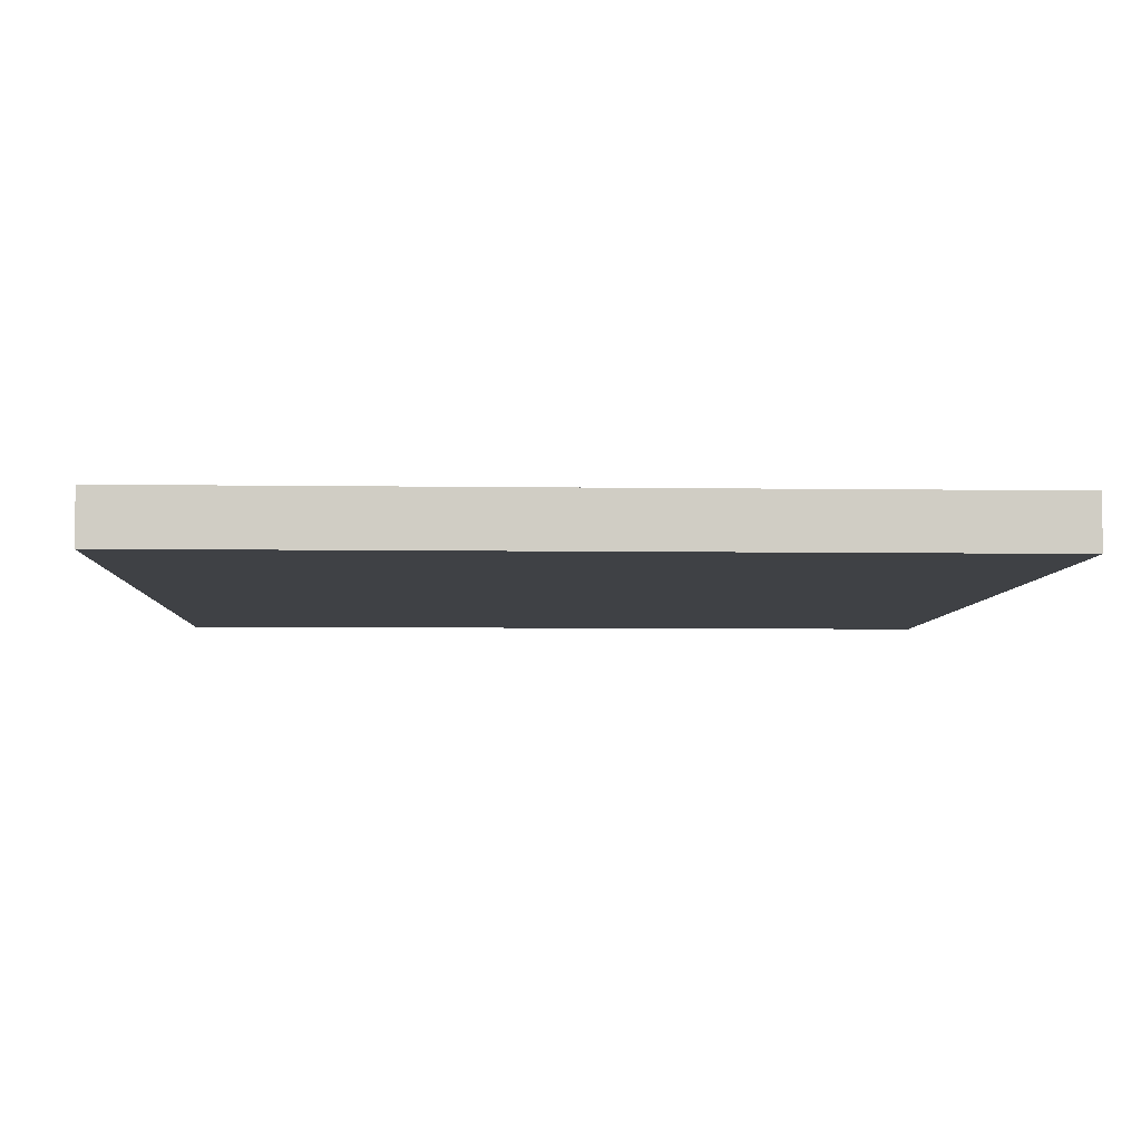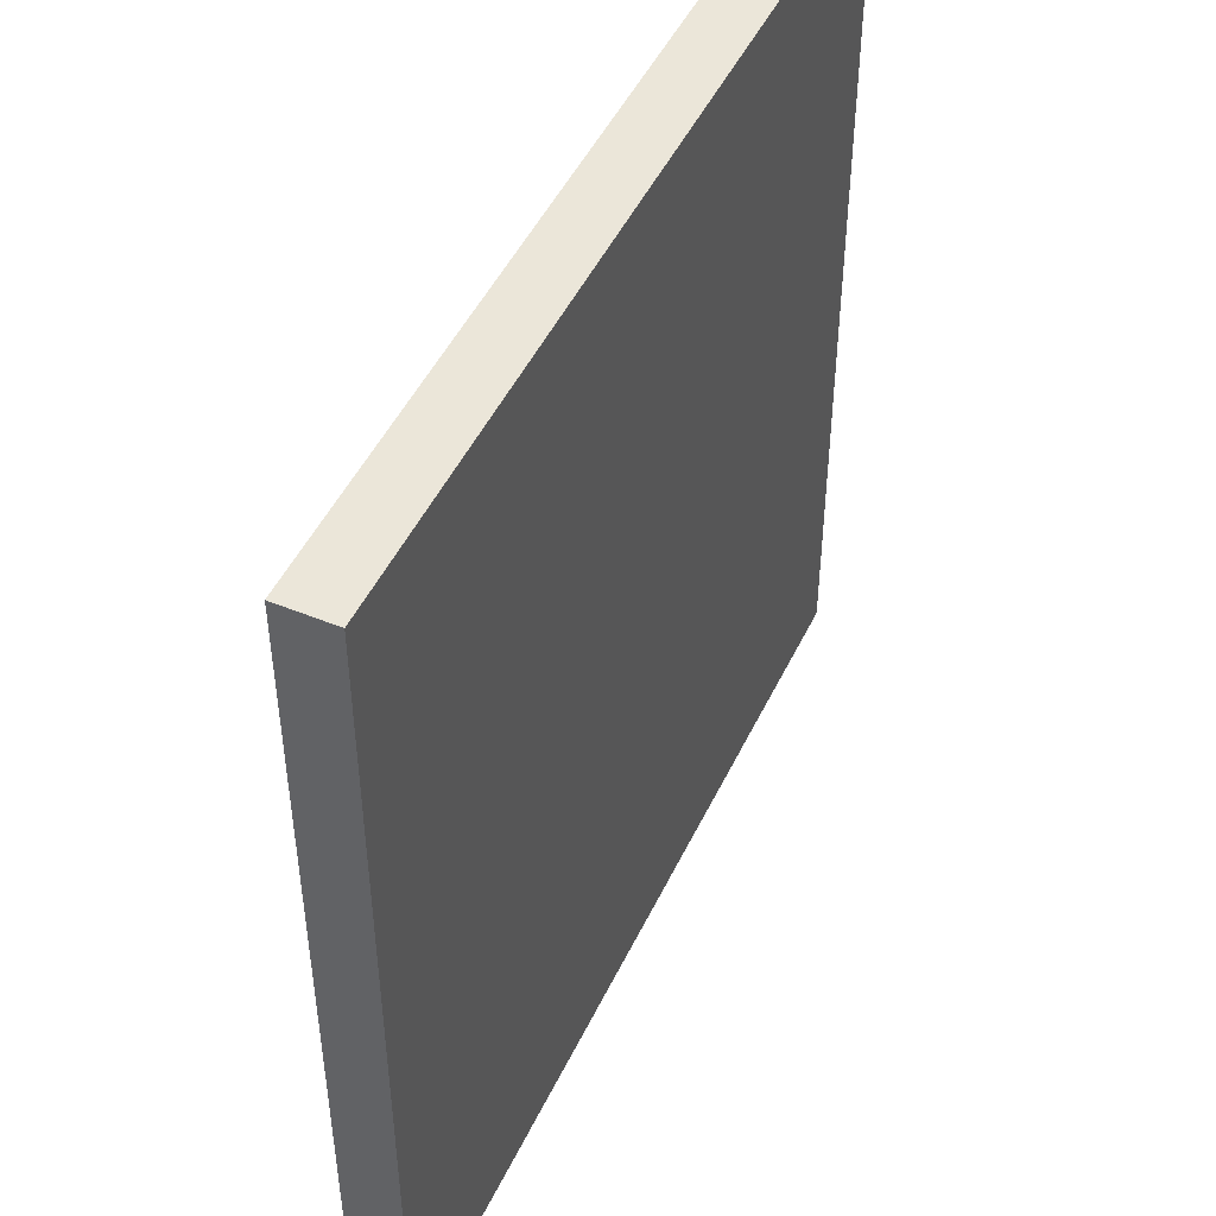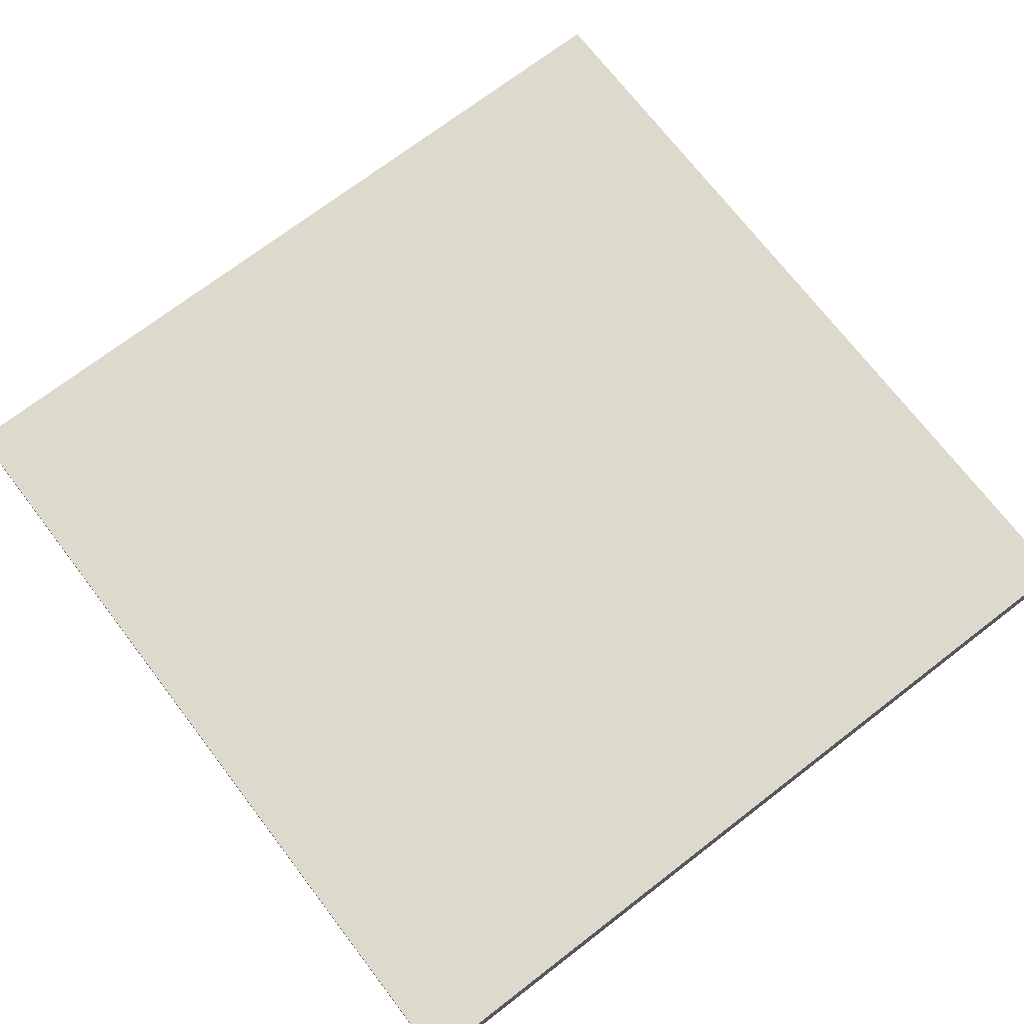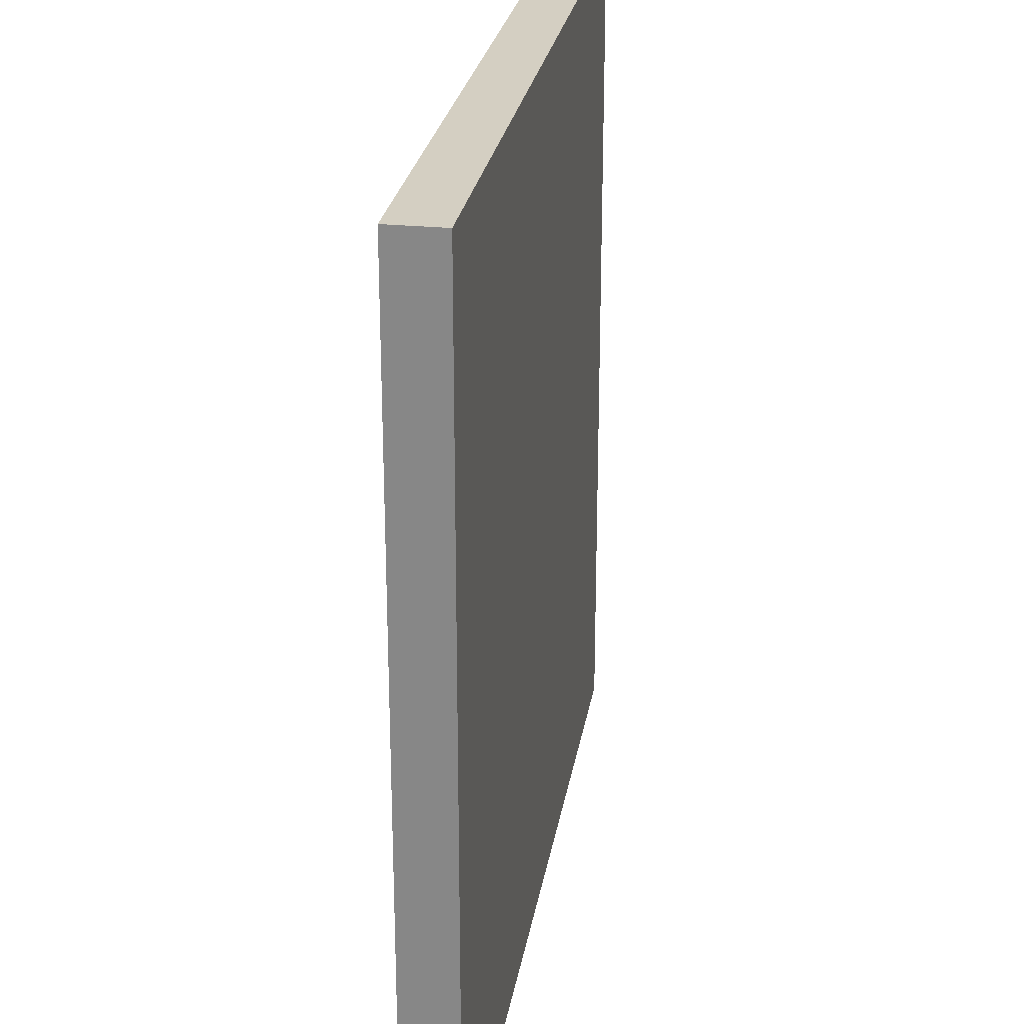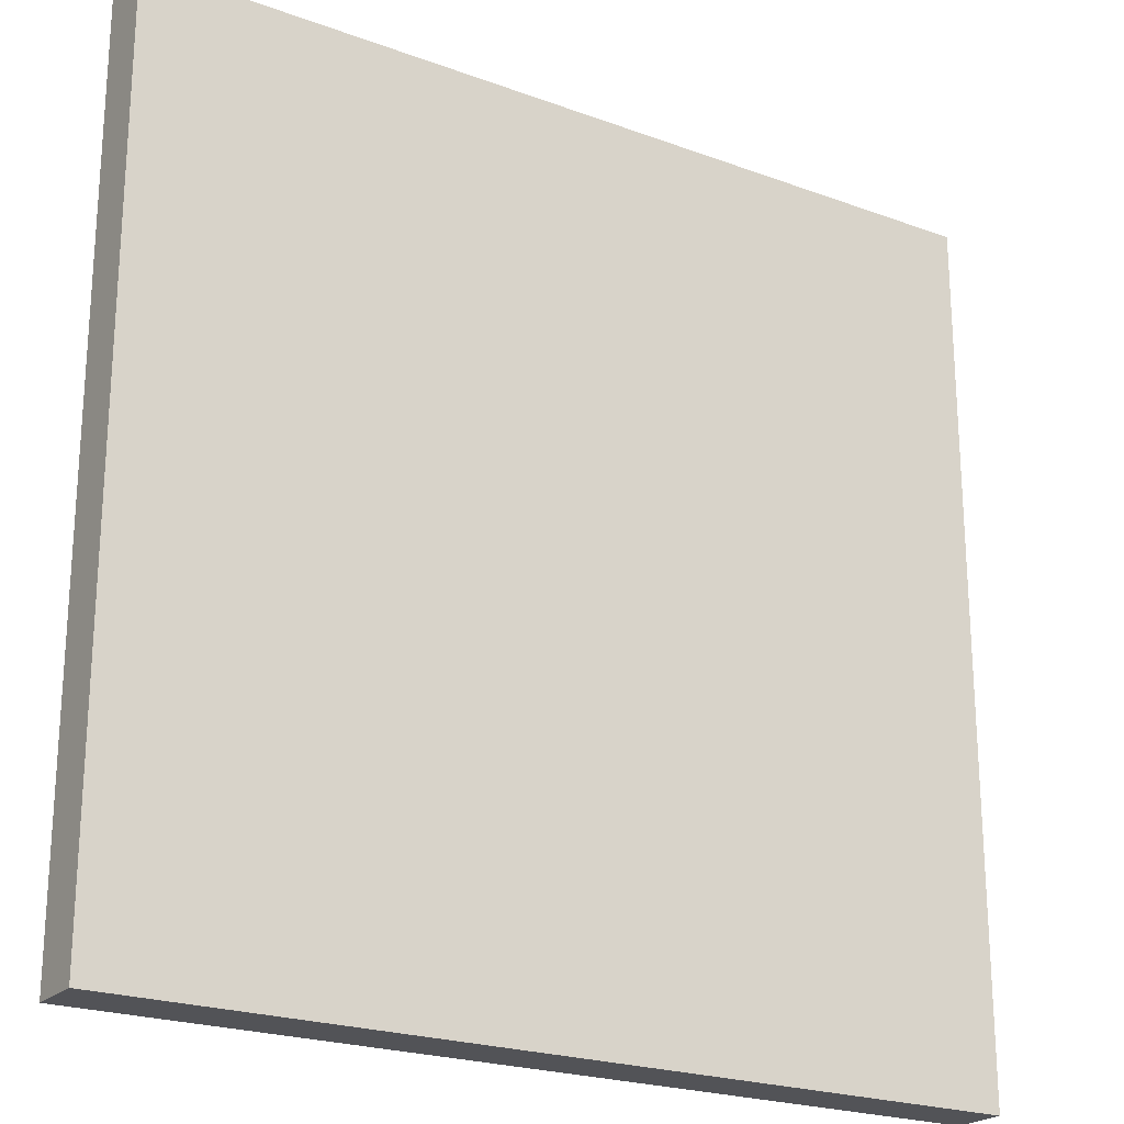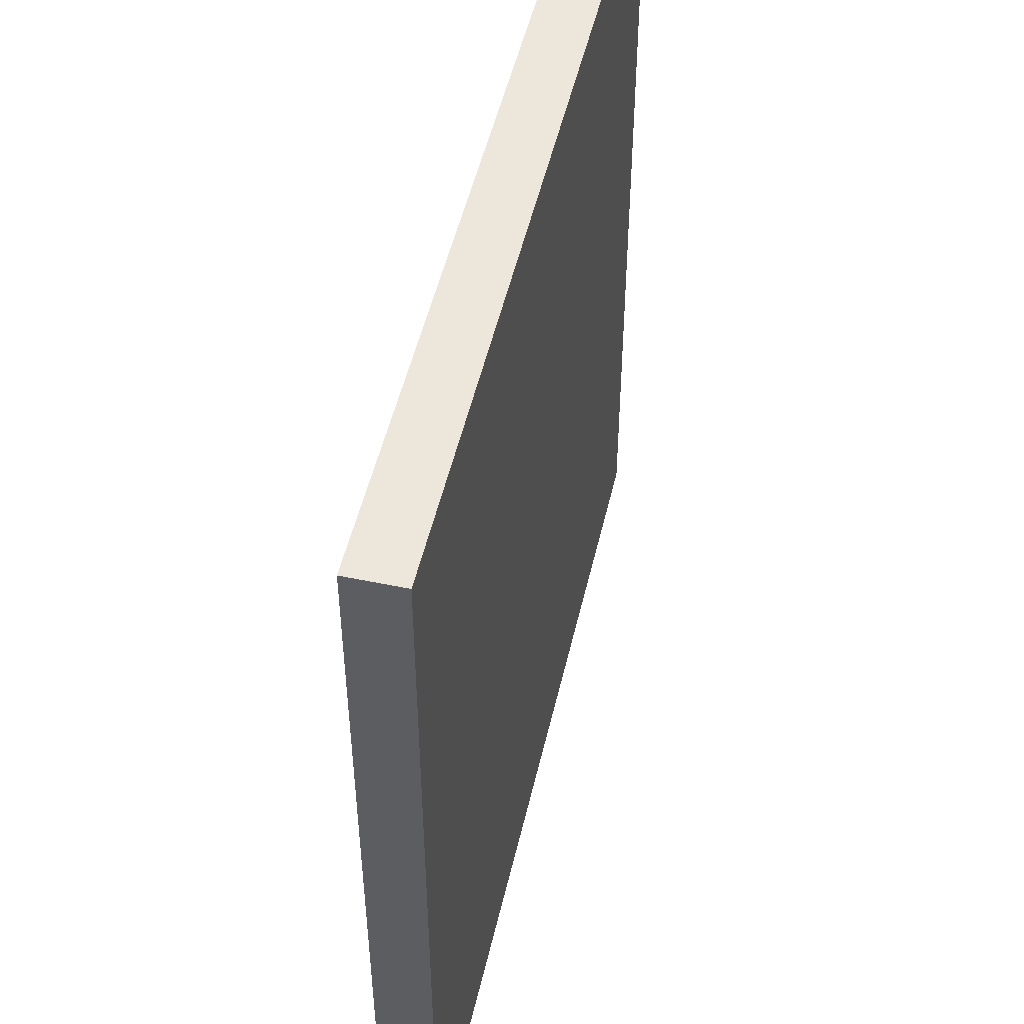
<metadata>
{"format":"obj","ext":"obj","renderer":"f3d","projection":"perspective","resolution":1024,"background":"white","views":[{"elev":-5.7,"azim":-2.6,"up":"+Z"},{"elev":48.1,"azim":-65.3,"up":"+Y"},{"elev":71.9,"azim":-37.5,"up":"+Z"},{"elev":25.8,"azim":-80.8,"up":"+Y"},{"elev":-22.4,"azim":-32.5,"up":"+Y"},{"elev":50.4,"azim":102.9,"up":"+Y"}]}
</metadata>
<code>
v 1 1 0.4688
v 1 0 0.4688
v 0 0 0.4688
v 0 1 0.4688
v 0 1 0.5312
v 0 0 0.5312
v 1 0 0.5312
v 1 1 0.5312
f 1 2 3 4
f 5 6 7 8
f 4 5 8 1
f 4 3 6 5
f 8 7 2 1
f 6 3 2 7

</code>
